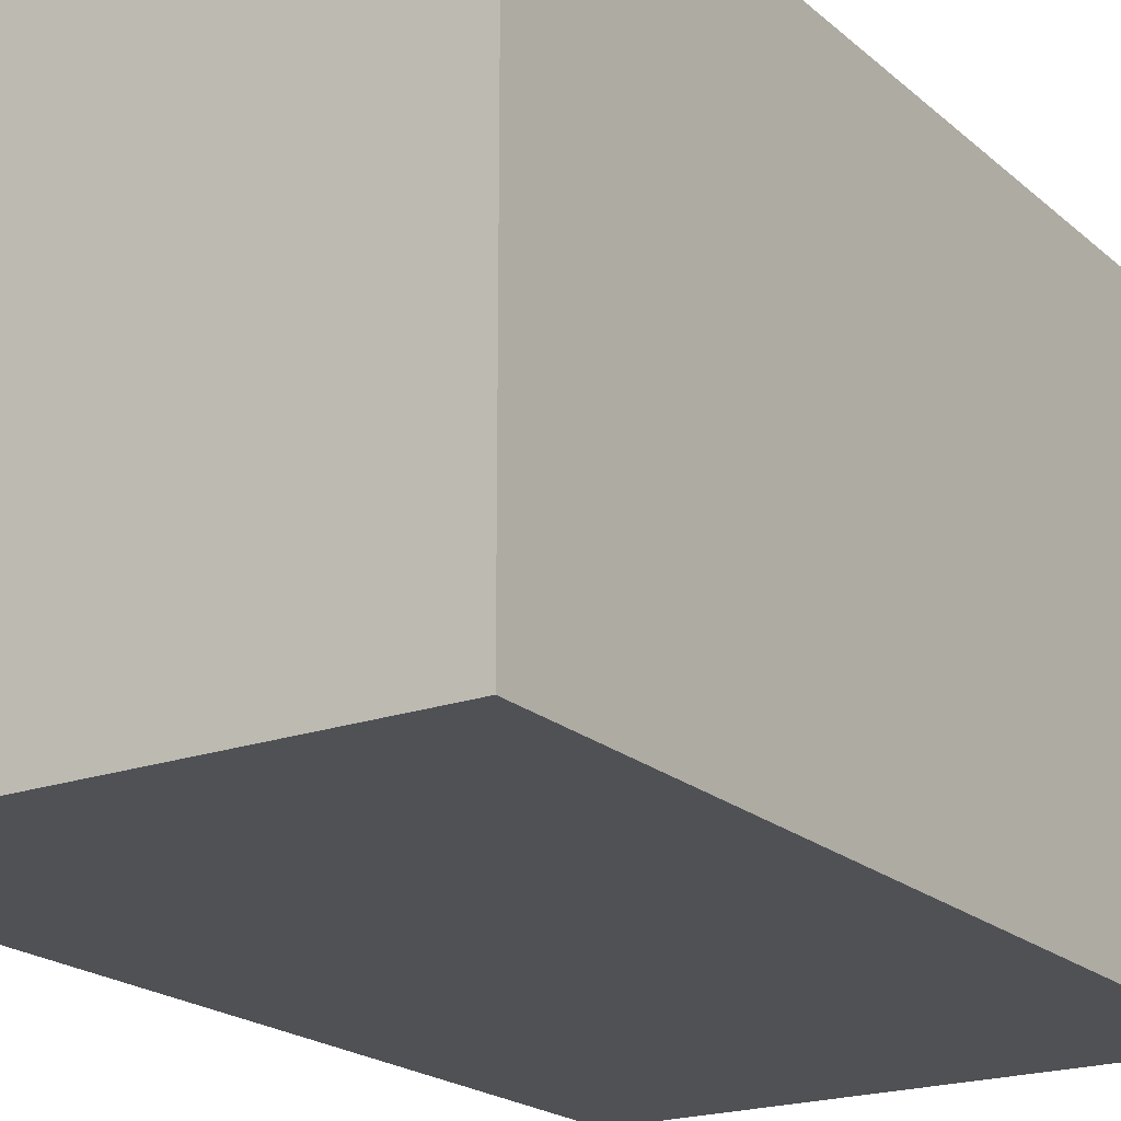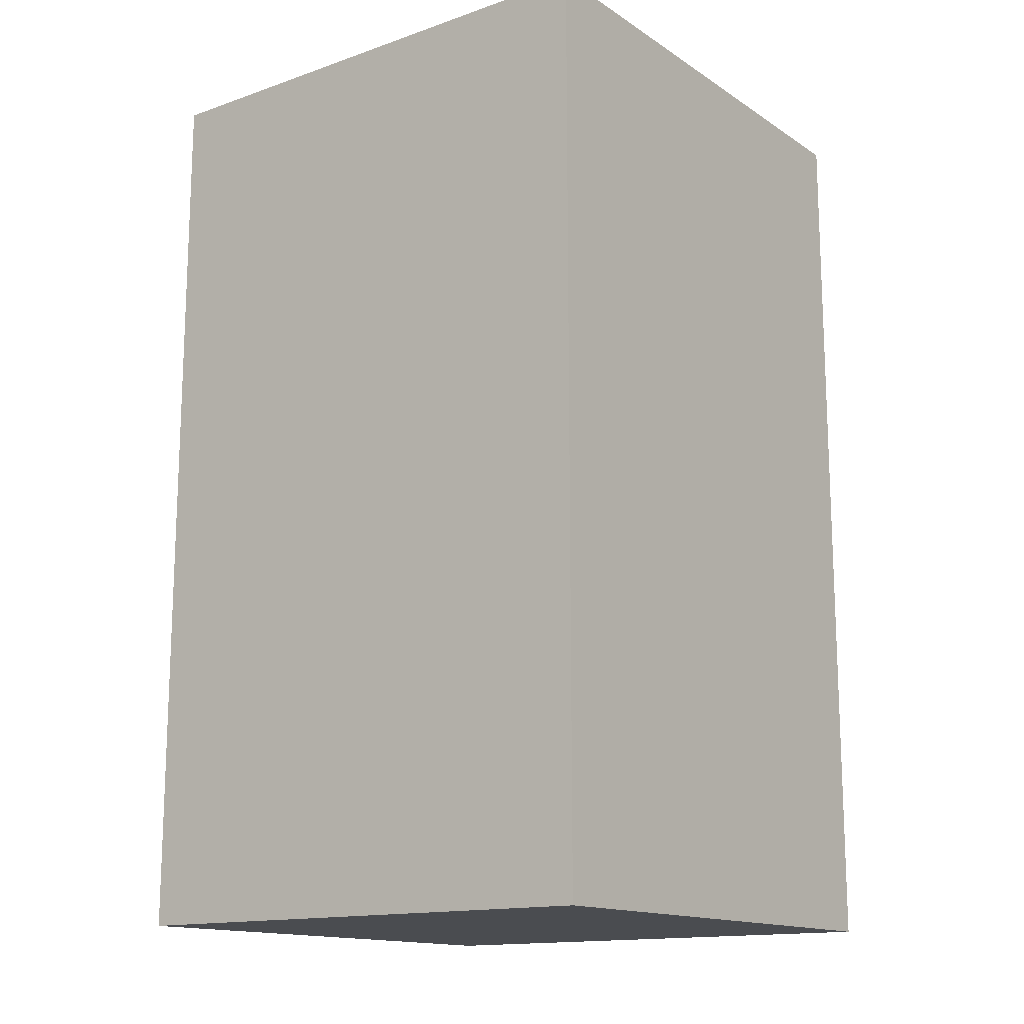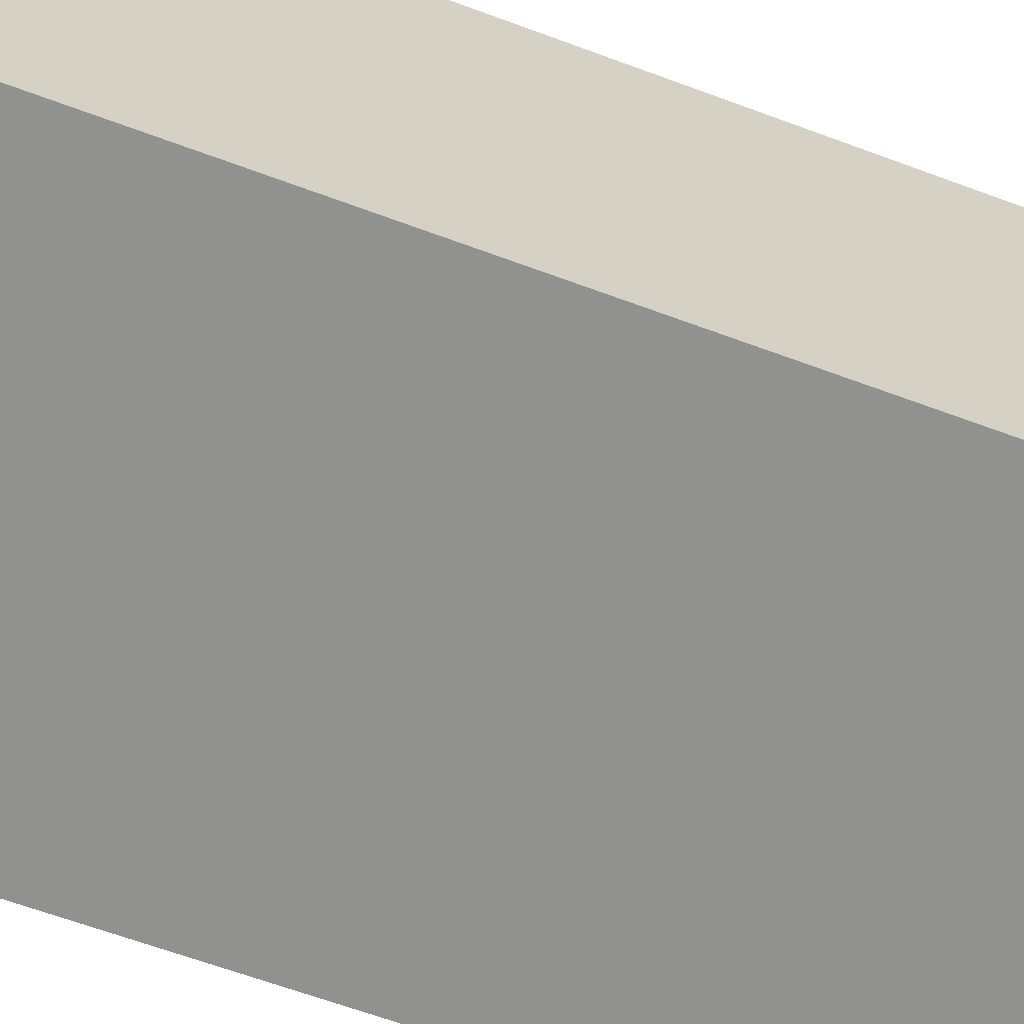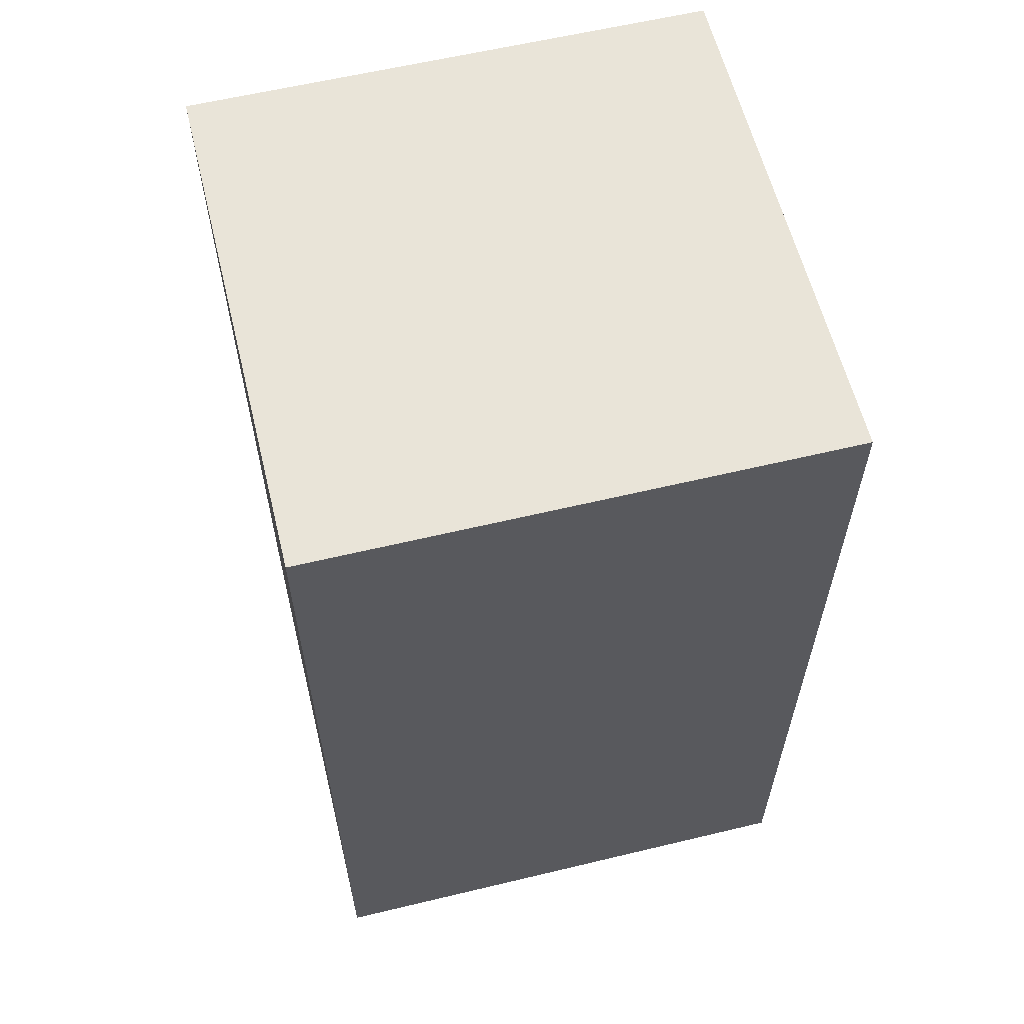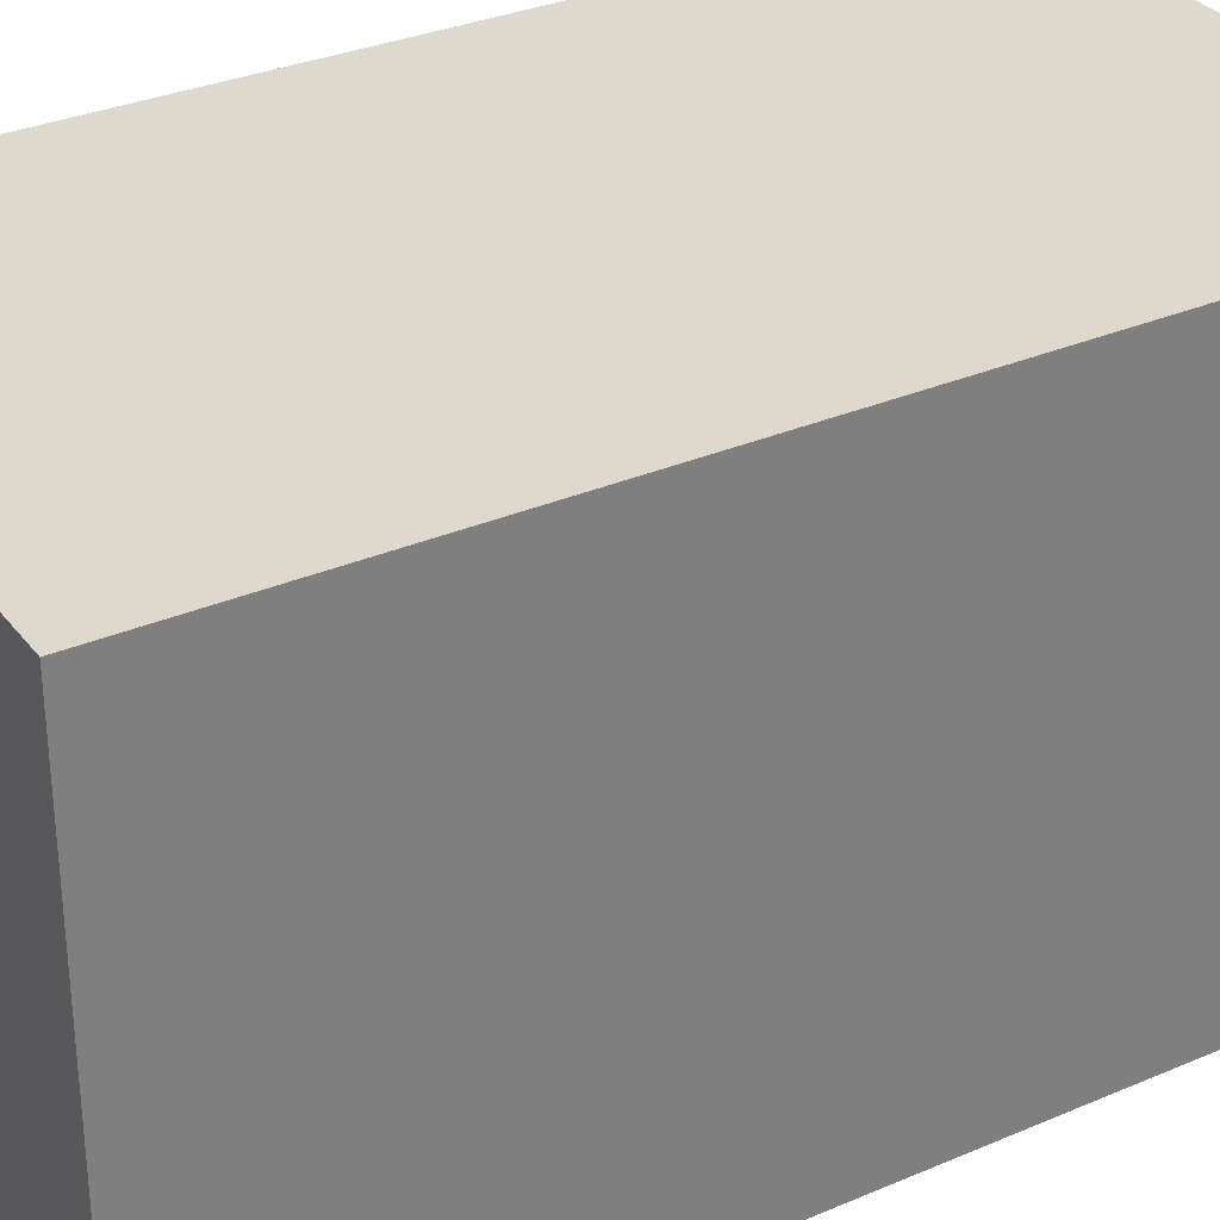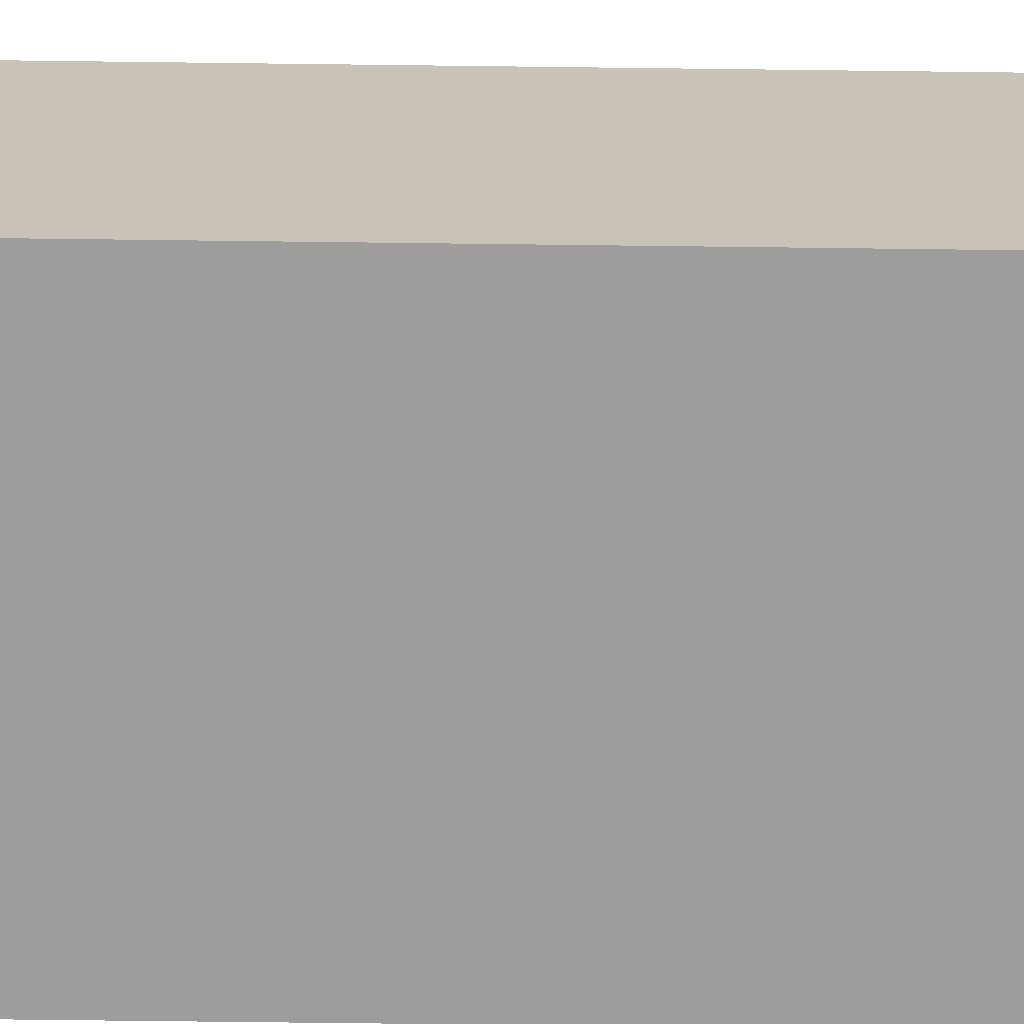
<metadata>
{"format":"obj","ext":"obj","renderer":"f3d","projection":"perspective","resolution":1024,"background":"white","views":[{"elev":-20.2,"azim":33.1,"up":"+Z"},{"elev":-14.8,"azim":-143.4,"up":"+Y"},{"elev":-66.0,"azim":69.7,"up":"+Z"},{"elev":60.2,"azim":-13.8,"up":"+Y"},{"elev":31.9,"azim":58.9,"up":"+Z"},{"elev":-70.6,"azim":89.3,"up":"+Z"}]}
</metadata>
<code>
v -2 0 0
v 2 0 -2.787e-06
v -2 7 1.224e-06
v 2 7 -1.293e-06
v 2 0 -2.787e-06
v 2 0 -4
v 2 7 -1.293e-06
v 2 7 -4
v 2 0 -4
v -2 0 -4
v 2 7 -4
v -2 7 -4
v -2 0 -4
v -2 0 0
v -2 7 -4
v -2 7 1.224e-06
v -2 0 -4
v 2 0 -4
v -2 0 0
v 2 0 -2.787e-06
v -2 7 1.224e-06
v 2 7 -1.293e-06
v -2 7 -4
v 2 7 -4
g submesh0
f 1 2 3
f 2 4 3
f 5 6 7
f 6 8 7
f 9 10 11
f 10 12 11
f 13 14 15
f 14 16 15
f 17 18 19
f 18 20 19
g submesh1
f 21 22 23
f 22 24 23

</code>
